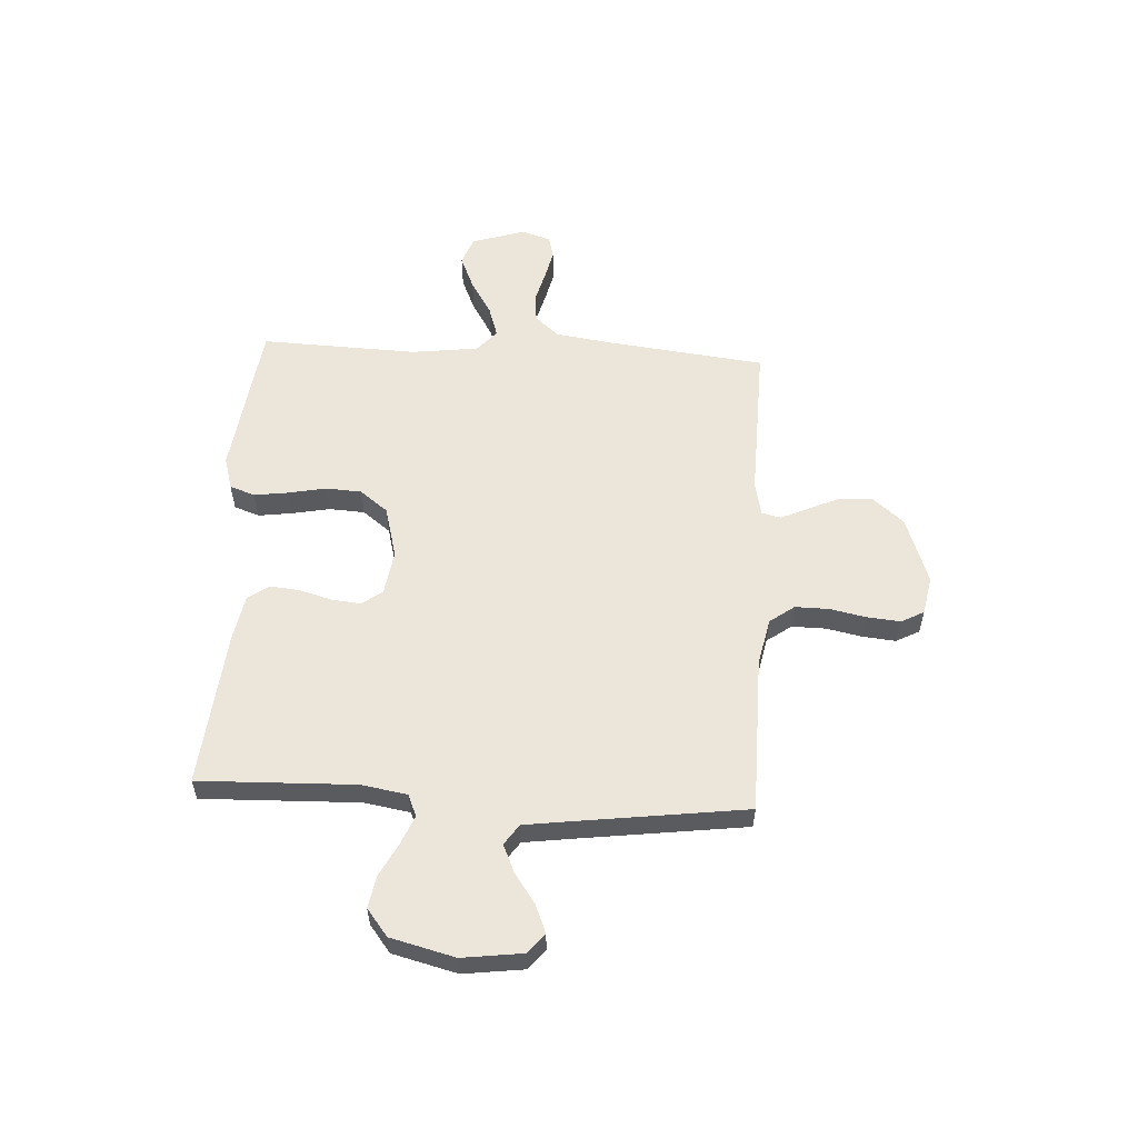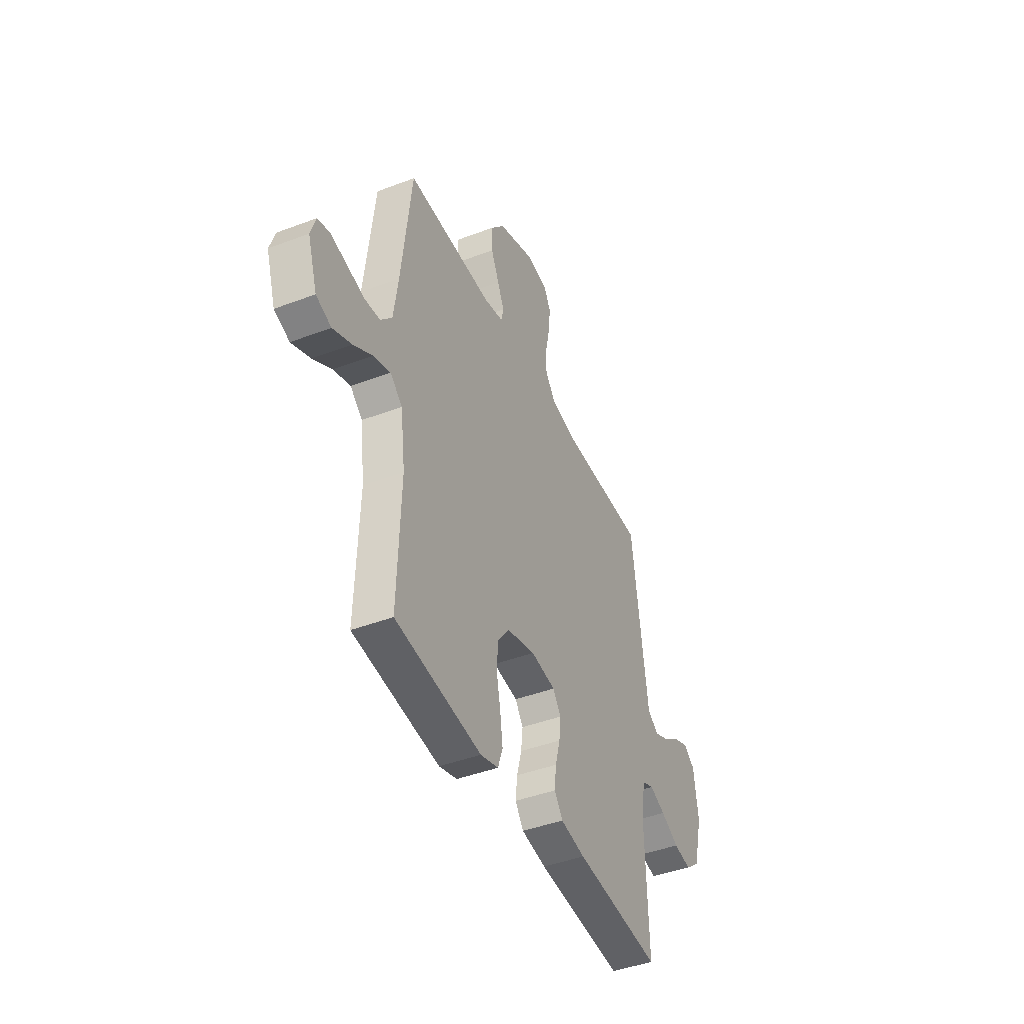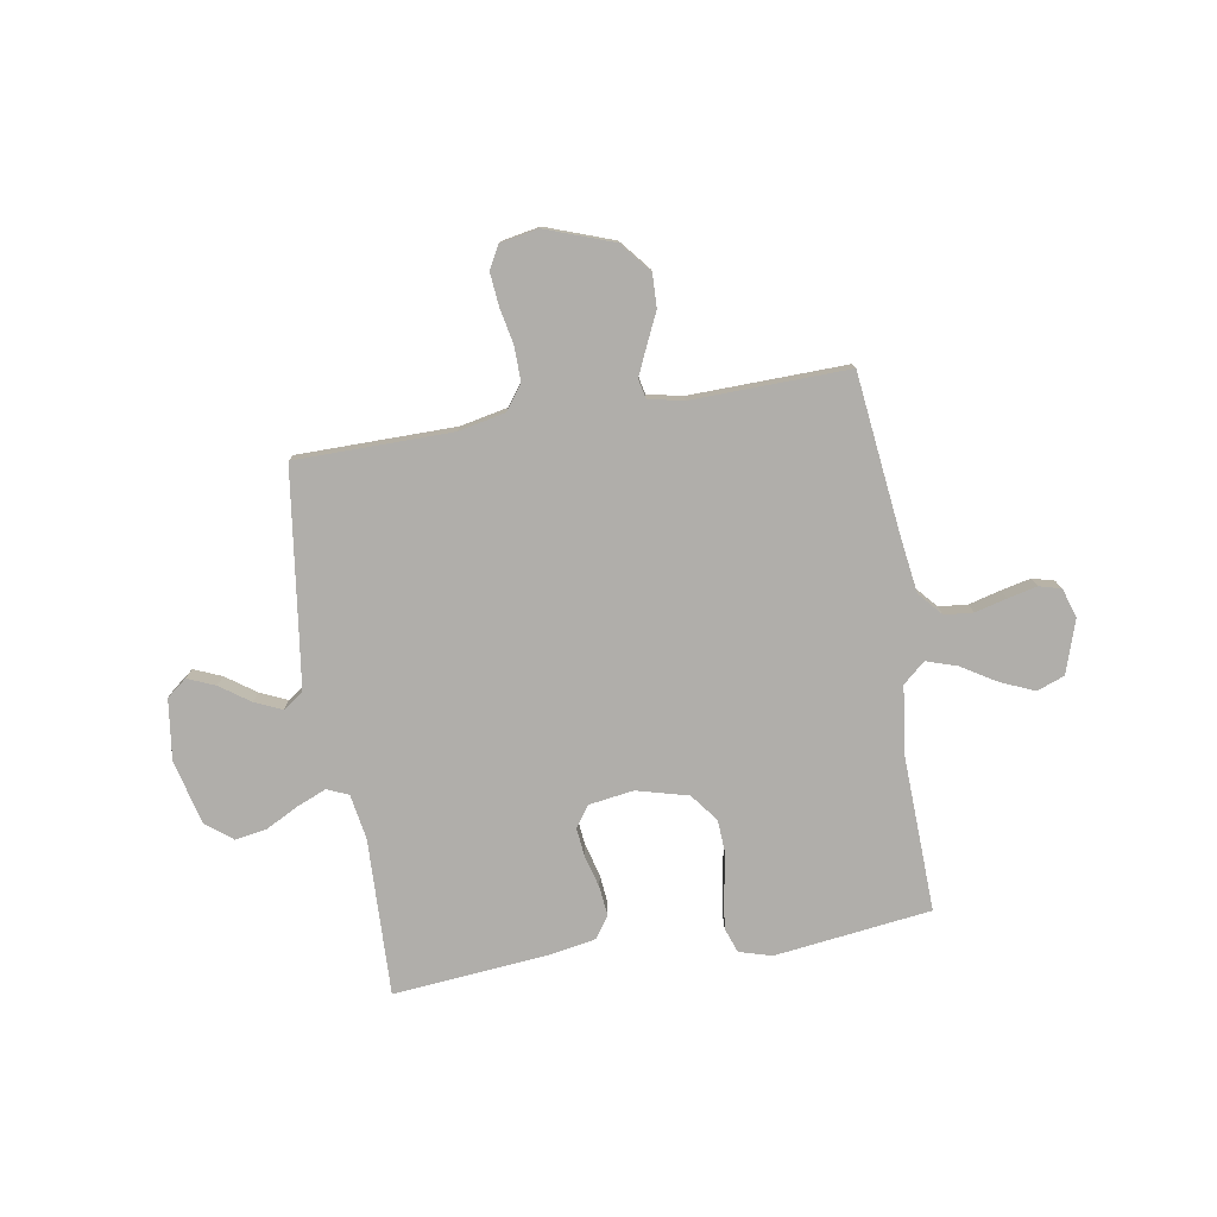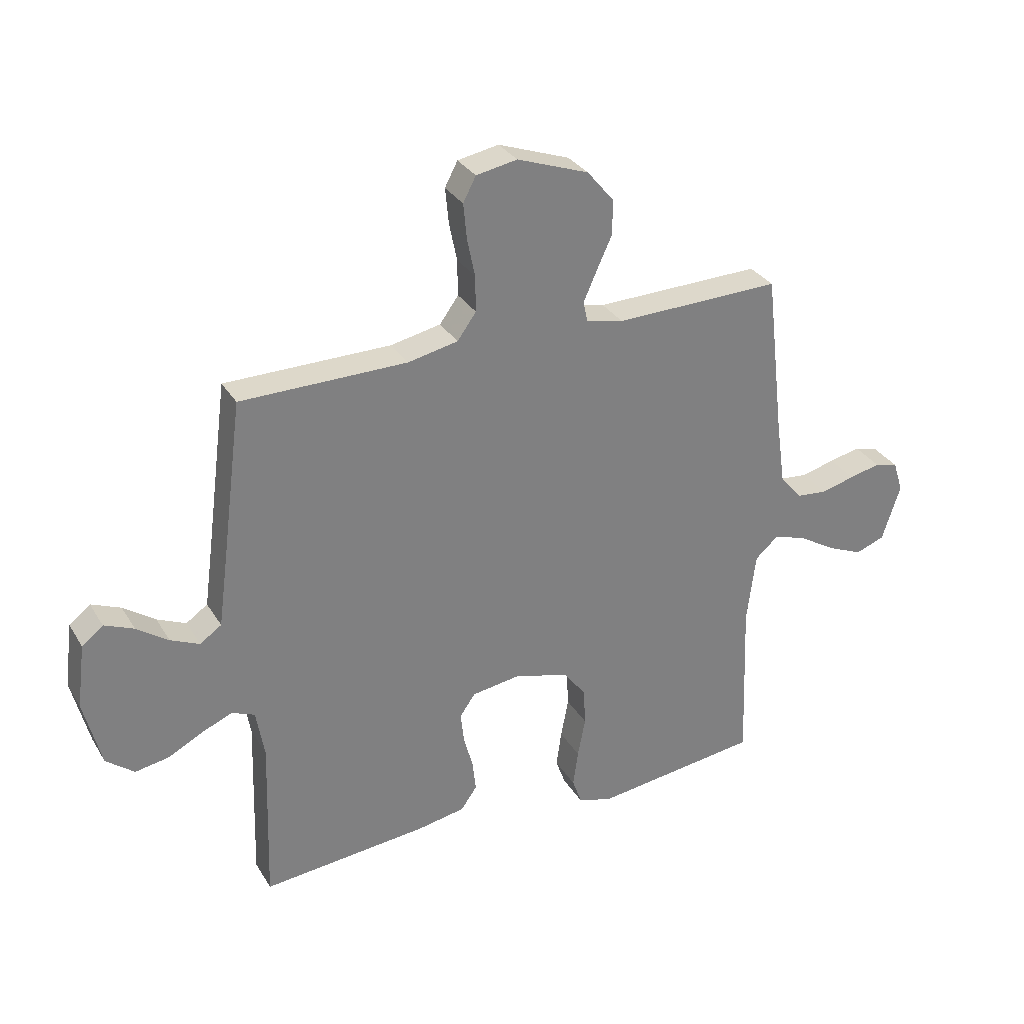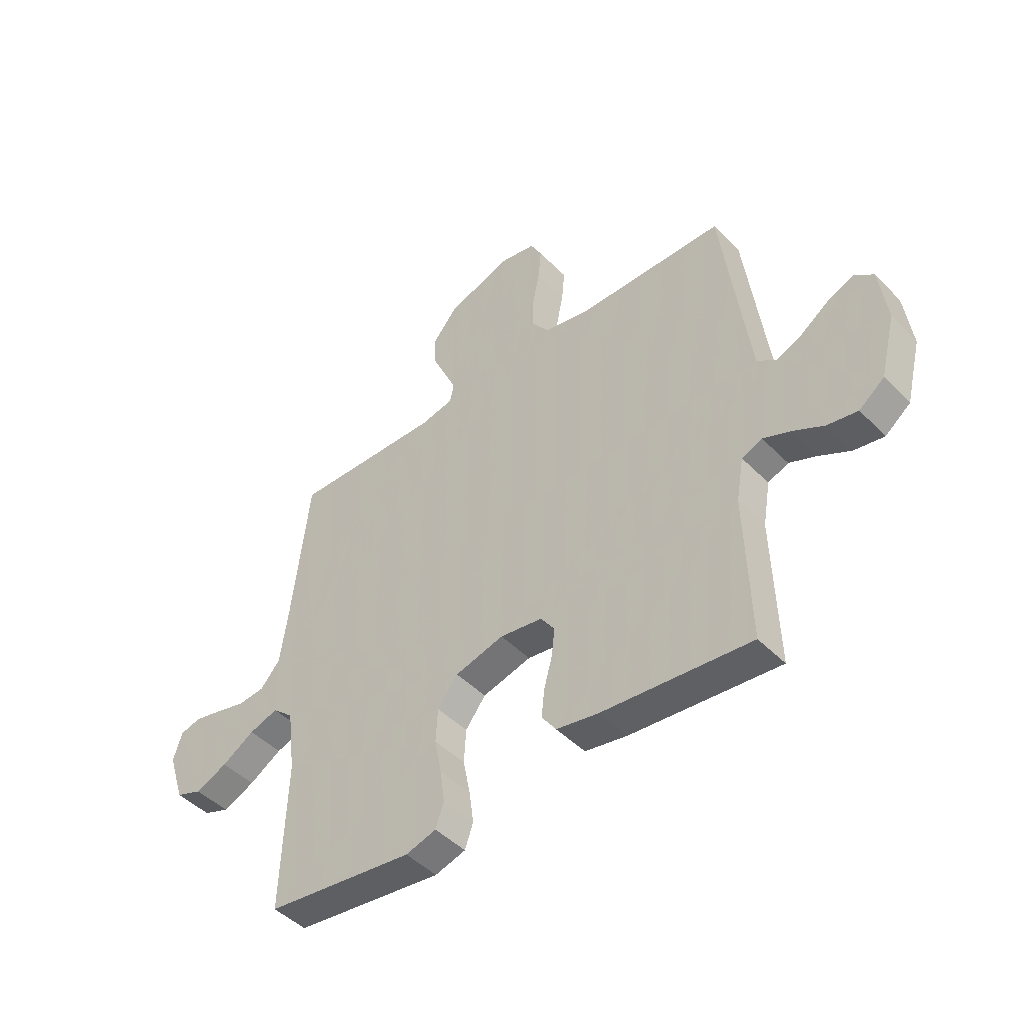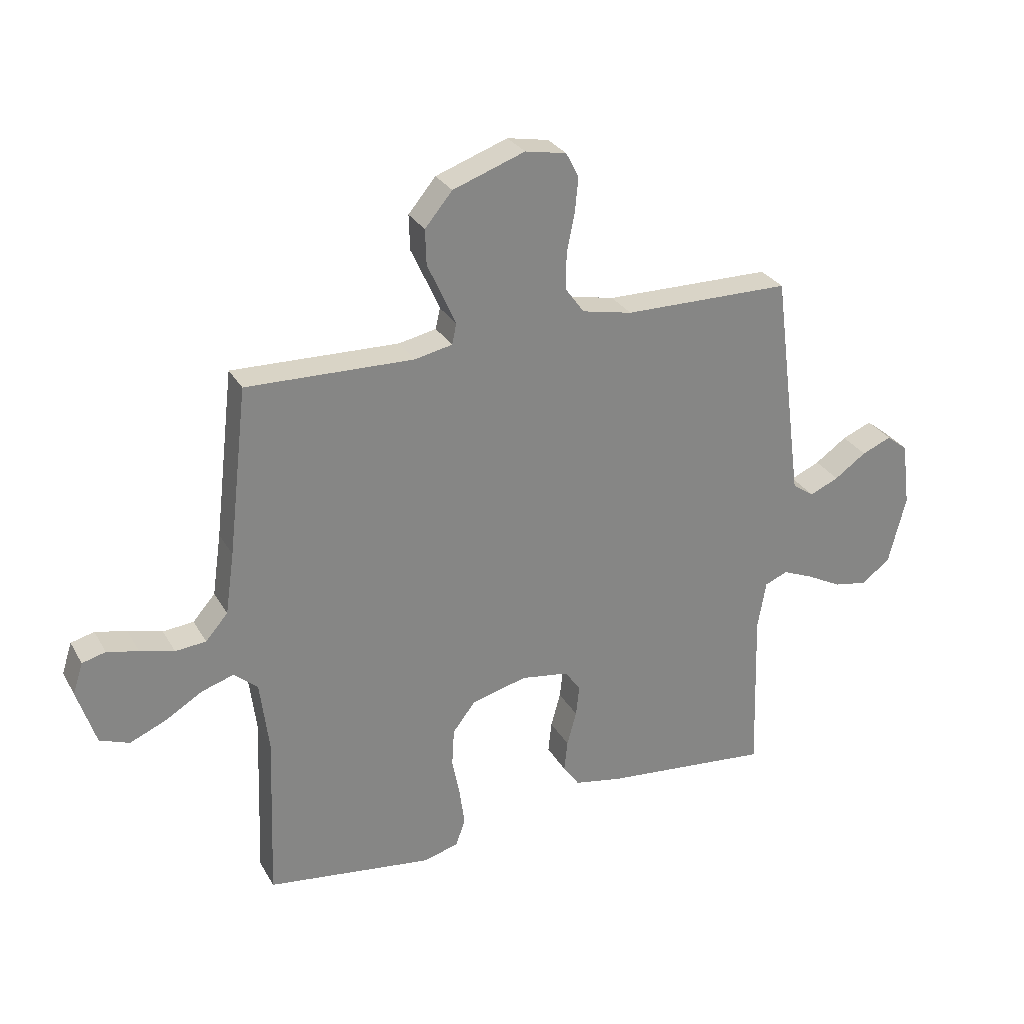
<metadata>
{"format":"obj","ext":"obj","renderer":"f3d","projection":"perspective","resolution":1024,"background":"white","views":[{"elev":57.0,"azim":-86.8,"up":"+Y"},{"elev":-43.2,"azim":114.2,"up":"+Z"},{"elev":-77.9,"azim":9.3,"up":"+Y"},{"elev":30.9,"azim":-26.1,"up":"+Z"},{"elev":-46.1,"azim":-138.9,"up":"+Z"},{"elev":28.7,"azim":155.5,"up":"+Z"}]}
</metadata>
<code>
v -0.5 0.07 -0.5
v -0.491 0.07 -0.2
v -0.506 0.07 -0.113
v -0.547 0.07 -0.096
v -0.602 0.07 -0.119
v -0.665 0.07 -0.152
v -0.726 0.07 -0.163
v -0.777 0.07 -0.123
v -0.808 0.07 0
v -0.793 0.07 0.116
v -0.755 0.07 0.146
v -0.702 0.07 0.124
v -0.645 0.07 0.084
v -0.593 0.07 0.061
v -0.554 0.07 0.088
v -0.539 0.07 0.2
v -0.5 0.07 0.5
v -0.2 0.07 0.503
v -0.11 0.07 0.522
v -0.076 0.07 0.569
v -0.077 0.07 0.634
v -0.091 0.07 0.703
v -0.097 0.07 0.766
v -0.074 0.07 0.81
v 0 0.07 0.824
v 0.129 0.07 0.778
v 0.178 0.07 0.719
v 0.176 0.07 0.656
v 0.148 0.07 0.595
v 0.125 0.07 0.543
v 0.133 0.07 0.506
v 0.2 0.07 0.492
v 0.5 0.07 0.5
v 0.535 0.07 0.2
v 0.551 0.07 0.089
v 0.591 0.07 0.043
v 0.646 0.07 0.038
v 0.707 0.07 0.054
v 0.763 0.07 0.067
v 0.805 0.07 0.056
v 0.823 0.07 0
v 0.79 0.07 -0.102
v 0.737 0.07 -0.122
v 0.672 0.07 -0.094
v 0.606 0.07 -0.054
v 0.547 0.07 -0.035
v 0.505 0.07 -0.072
v 0.489 0.07 -0.2
v 0.5 0.07 -0.5
v 0.2 0.07 -0.539
v 0.138 0.07 -0.521
v 0.121 0.07 -0.473
v 0.13 0.07 -0.407
v 0.144 0.07 -0.335
v 0.14 0.07 -0.267
v 0.099 0.07 -0.214
v 0 0.07 -0.188
v -0.086 0.07 -0.201
v -0.114 0.07 -0.241
v -0.108 0.07 -0.296
v -0.091 0.07 -0.358
v -0.085 0.07 -0.414
v -0.114 0.07 -0.455
v -0.2 0.07 -0.471
v -0.5 0 -0.5
v -0.491 0 -0.2
v -0.506 0 -0.113
v -0.547 0 -0.096
v -0.602 0 -0.119
v -0.665 0 -0.152
v -0.726 0 -0.163
v -0.777 0 -0.123
v -0.808 0 0
v -0.793 0 0.116
v -0.755 0 0.146
v -0.702 0 0.124
v -0.645 0 0.084
v -0.593 0 0.061
v -0.554 0 0.088
v -0.539 0 0.2
v -0.5 0 0.5
v -0.2 0 0.503
v -0.11 0 0.522
v -0.076 0 0.569
v -0.077 0 0.634
v -0.091 0 0.703
v -0.097 0 0.766
v -0.074 0 0.81
v 0 0 0.824
v 0.129 0 0.778
v 0.178 0 0.719
v 0.176 0 0.656
v 0.148 0 0.595
v 0.125 0 0.543
v 0.133 0 0.506
v 0.2 0 0.492
v 0.5 0 0.5
v 0.535 0 0.2
v 0.551 0 0.089
v 0.591 0 0.043
v 0.646 0 0.038
v 0.707 0 0.054
v 0.763 0 0.067
v 0.805 0 0.056
v 0.823 0 0
v 0.79 0 -0.102
v 0.737 0 -0.122
v 0.672 0 -0.094
v 0.606 0 -0.054
v 0.547 0 -0.035
v 0.505 0 -0.072
v 0.489 0 -0.2
v 0.5 0 -0.5
v 0.2 0 -0.539
v 0.138 0 -0.521
v 0.121 0 -0.473
v 0.13 0 -0.407
v 0.144 0 -0.335
v 0.14 0 -0.267
v 0.099 0 -0.214
v 0 0 -0.188
v -0.086 0 -0.201
v -0.114 0 -0.241
v -0.108 0 -0.296
v -0.091 0 -0.358
v -0.085 0 -0.414
v -0.114 0 -0.455
v -0.2 0 -0.471
f 63 64 1 2
f 60 61 62 63
f 59 60 63 2
f 58 59 2 3
f 57 58 3 4
f 51 52 53 54
f 49 50 51 54
f 48 49 54 55
f 47 48 55 56
f 42 43 44 45
f 42 45 46
f 41 42 46
f 40 41 46
f 37 38 39 40
f 37 40 46
f 36 37 46
f 35 36 46 47
f 32 33 34
f 31 32 34 35
f 26 27 28 29
f 26 29 30
f 25 26 30
f 24 25 30 31
f 21 22 23 24
f 20 21 24 31
f 16 17 18
f 15 16 18 19
f 10 11 12 13
f 10 13 14
f 9 10 14
f 8 9 14
f 5 6 7 8
f 4 5 8 14
f 57 4 14 15
f 19 20 31 35
f 35 47 56 57
f 15 19 35 57
f 66 65 128 127
f 127 126 125 124
f 66 127 124 123
f 67 66 123 122
f 68 67 122 121
f 118 117 116 115
f 118 115 114 113
f 119 118 113 112
f 120 119 112 111
f 109 108 107 106
f 110 109 106
f 110 106 105
f 110 105 104
f 104 103 102 101
f 110 104 101
f 110 101 100
f 111 110 100 99
f 98 97 96
f 99 98 96 95
f 93 92 91 90
f 94 93 90
f 94 90 89
f 95 94 89 88
f 88 87 86 85
f 95 88 85 84
f 82 81 80
f 83 82 80 79
f 77 76 75 74
f 78 77 74
f 78 74 73
f 78 73 72
f 72 71 70 69
f 78 72 69 68
f 79 78 68 121
f 99 95 84 83
f 121 120 111 99
f 121 99 83 79
f 1 65 66 2
f 2 66 67 3
f 3 67 68 4
f 4 68 69 5
f 5 69 70 6
f 6 70 71 7
f 7 71 72 8
f 8 72 73 9
f 9 73 74 10
f 10 74 75 11
f 11 75 76 12
f 12 76 77 13
f 13 77 78 14
f 14 78 79 15
f 15 79 80 16
f 16 80 81 17
f 17 81 82 18
f 18 82 83 19
f 19 83 84 20
f 20 84 85 21
f 21 85 86 22
f 22 86 87 23
f 23 87 88 24
f 24 88 89 25
f 25 89 90 26
f 26 90 91 27
f 27 91 92 28
f 28 92 93 29
f 29 93 94 30
f 30 94 95 31
f 31 95 96 32
f 32 96 97 33
f 33 97 98 34
f 34 98 99 35
f 35 99 100 36
f 36 100 101 37
f 37 101 102 38
f 38 102 103 39
f 39 103 104 40
f 40 104 105 41
f 41 105 106 42
f 42 106 107 43
f 43 107 108 44
f 44 108 109 45
f 45 109 110 46
f 46 110 111 47
f 47 111 112 48
f 48 112 113 49
f 49 113 114 50
f 50 114 115 51
f 51 115 116 52
f 52 116 117 53
f 53 117 118 54
f 54 118 119 55
f 55 119 120 56
f 56 120 121 57
f 57 121 122 58
f 58 122 123 59
f 59 123 124 60
f 60 124 125 61
f 61 125 126 62
f 62 126 127 63
f 63 127 128 64
f 64 128 65 1

</code>
